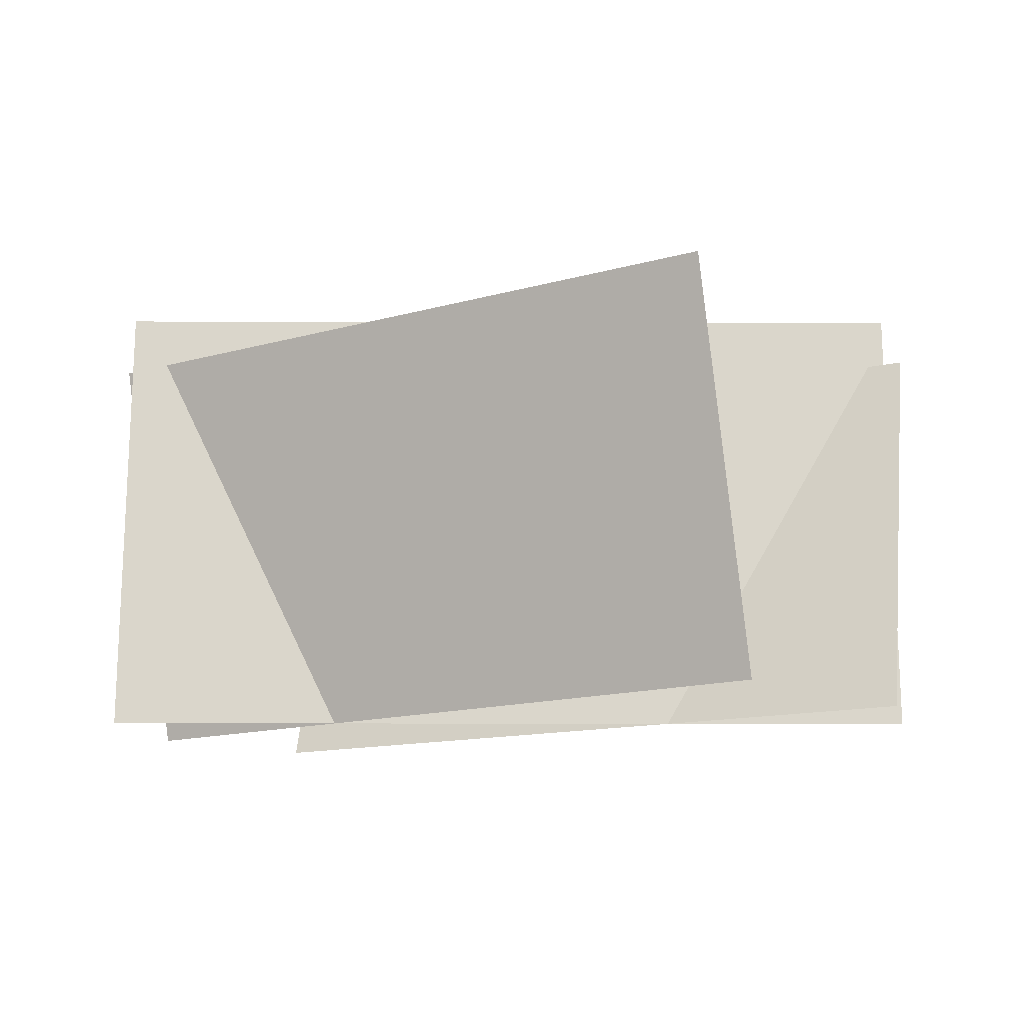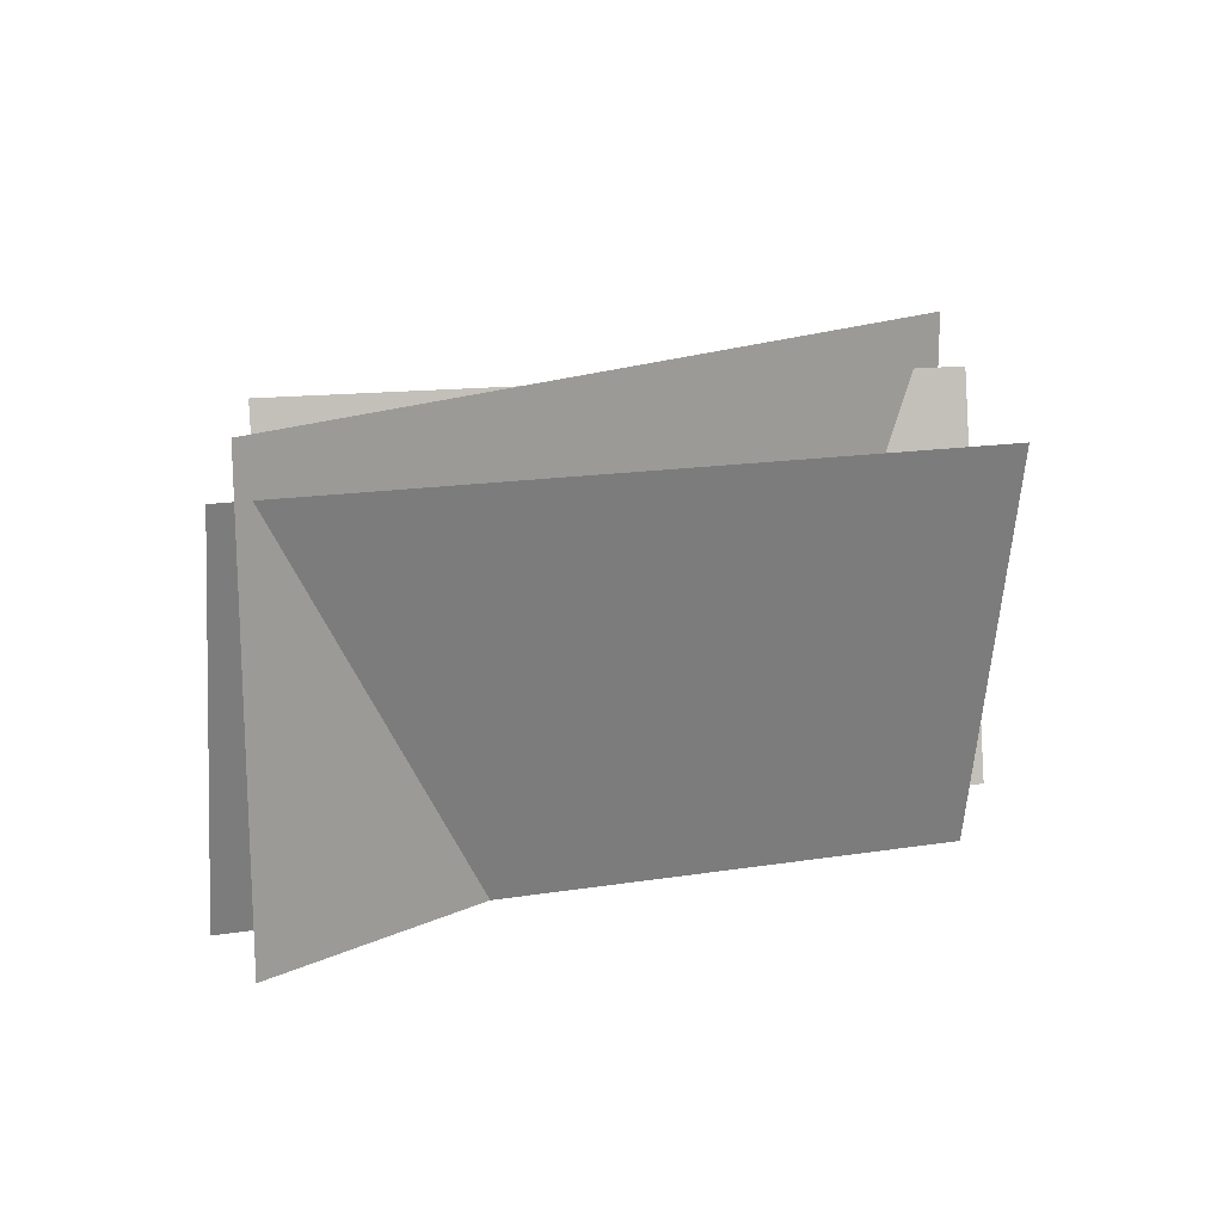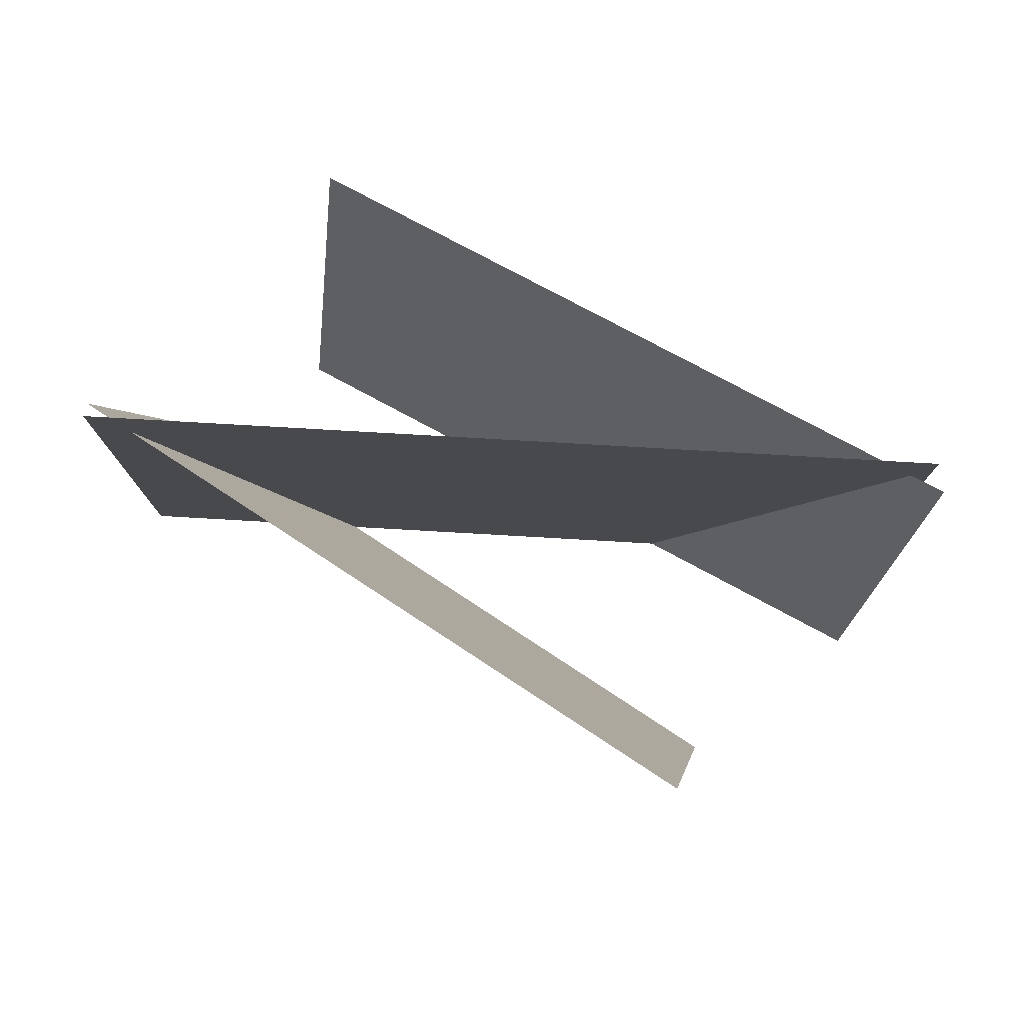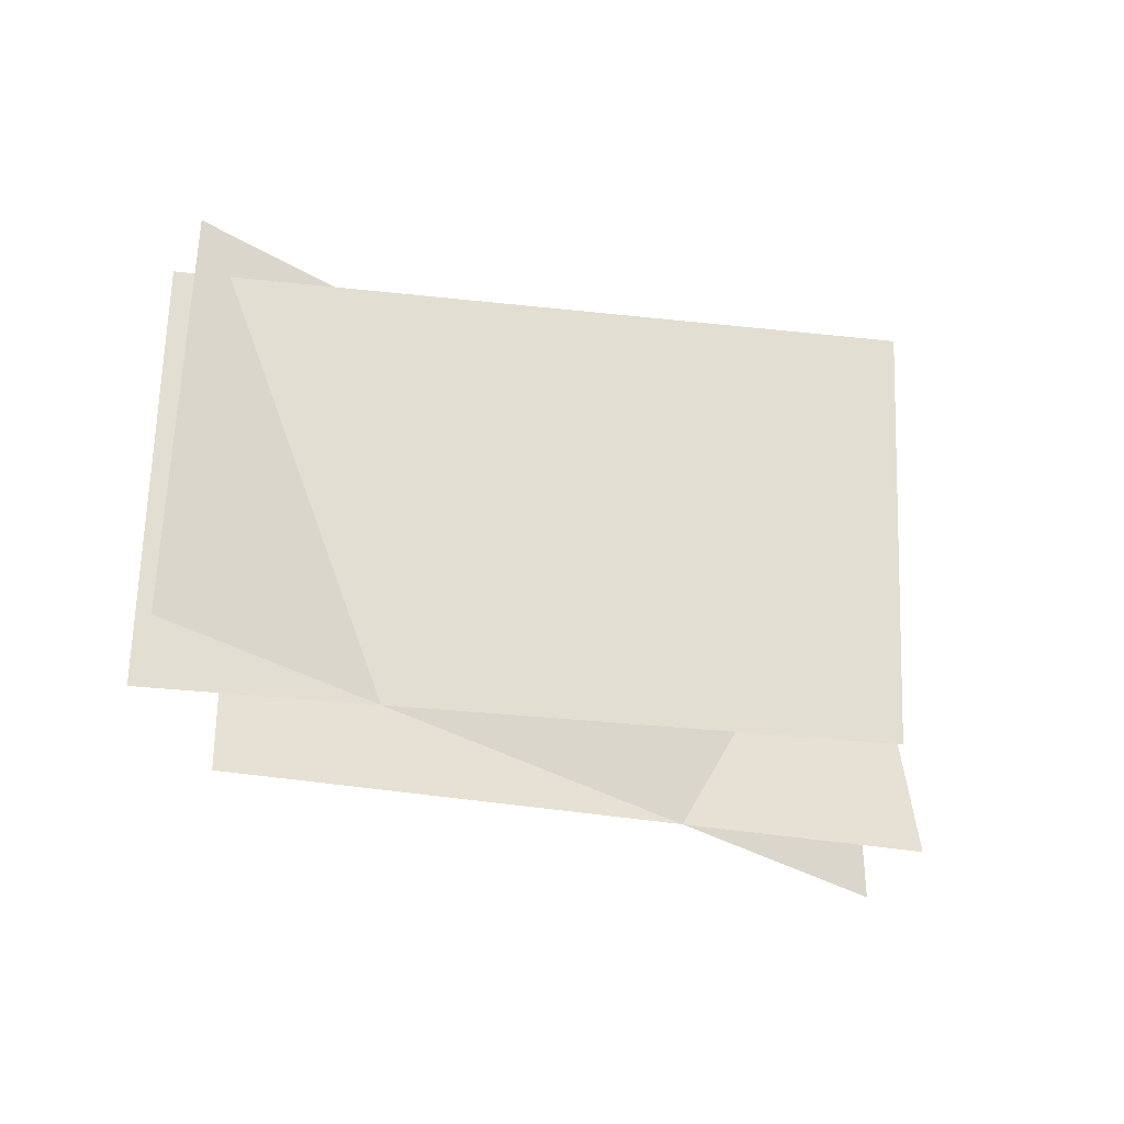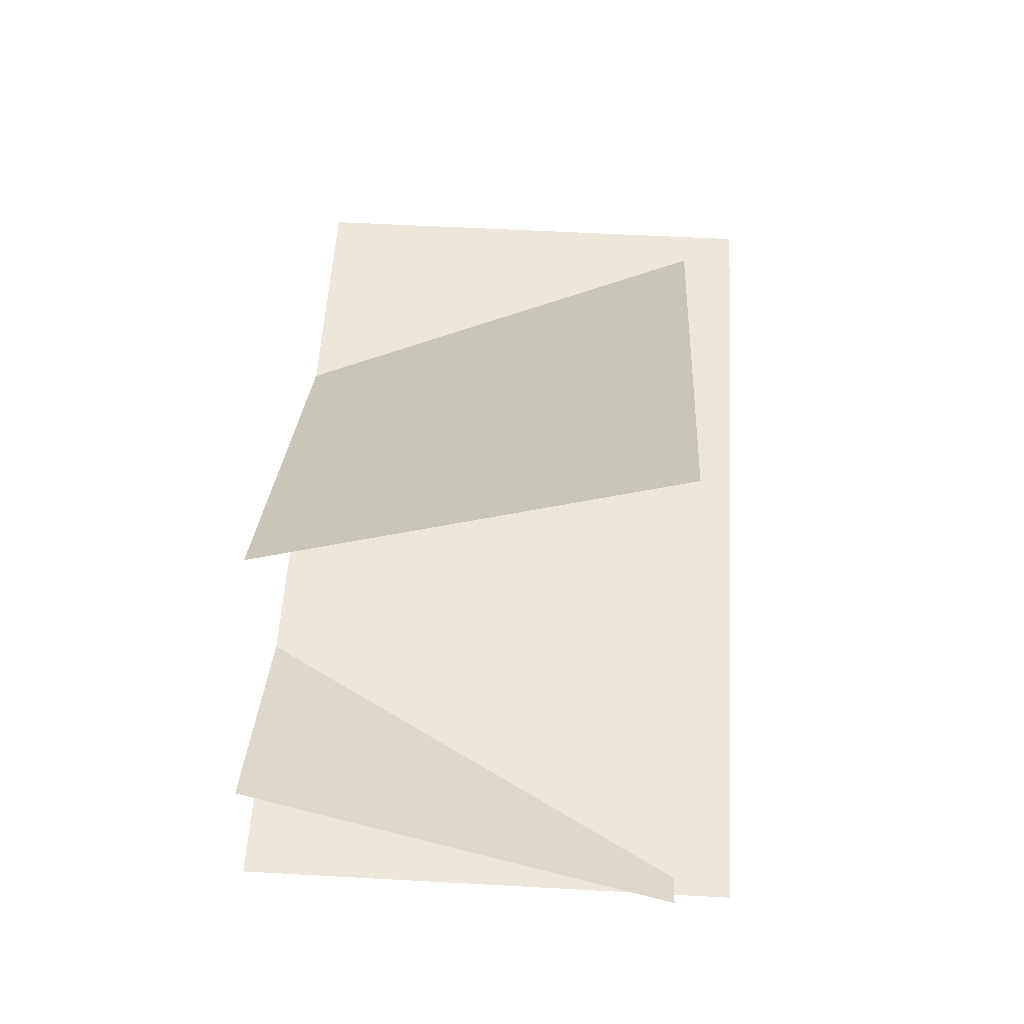
<metadata>
{"format":"obj","ext":"obj","renderer":"f3d","projection":"perspective","resolution":1024,"background":"white","views":[{"elev":-16.0,"azim":-0.4,"up":"+Y"},{"elev":16.7,"azim":137.2,"up":"+Y"},{"elev":77.5,"azim":3.3,"up":"+Y"},{"elev":-35.5,"azim":-38.2,"up":"+Y"},{"elev":53.9,"azim":93.4,"up":"+Z"}]}
</metadata>
<code>
g default
v -30.26 -0 -0.03584
v 30.26 -0 -0.03584
v -30.26 32.92 -0.03584
v 30.26 32.92 -0.03584
v -17.63 -0.001185 -13.96
v 28.4 -0.001185 7.512
v -14.63 29.15 -20.39
v 31.41 29.15 1.073
v 16.6 -0.001185 17.27
v -27.39 -0.001185 -8.126
v 13.05 29.15 23.43
v -30.94 29.15 -1.973
g Ju_HerbeSeche
f 1 2 4
f 4 3 1
f 5 8 6
f 8 5 7
f 9 12 10
f 12 9 11

</code>
